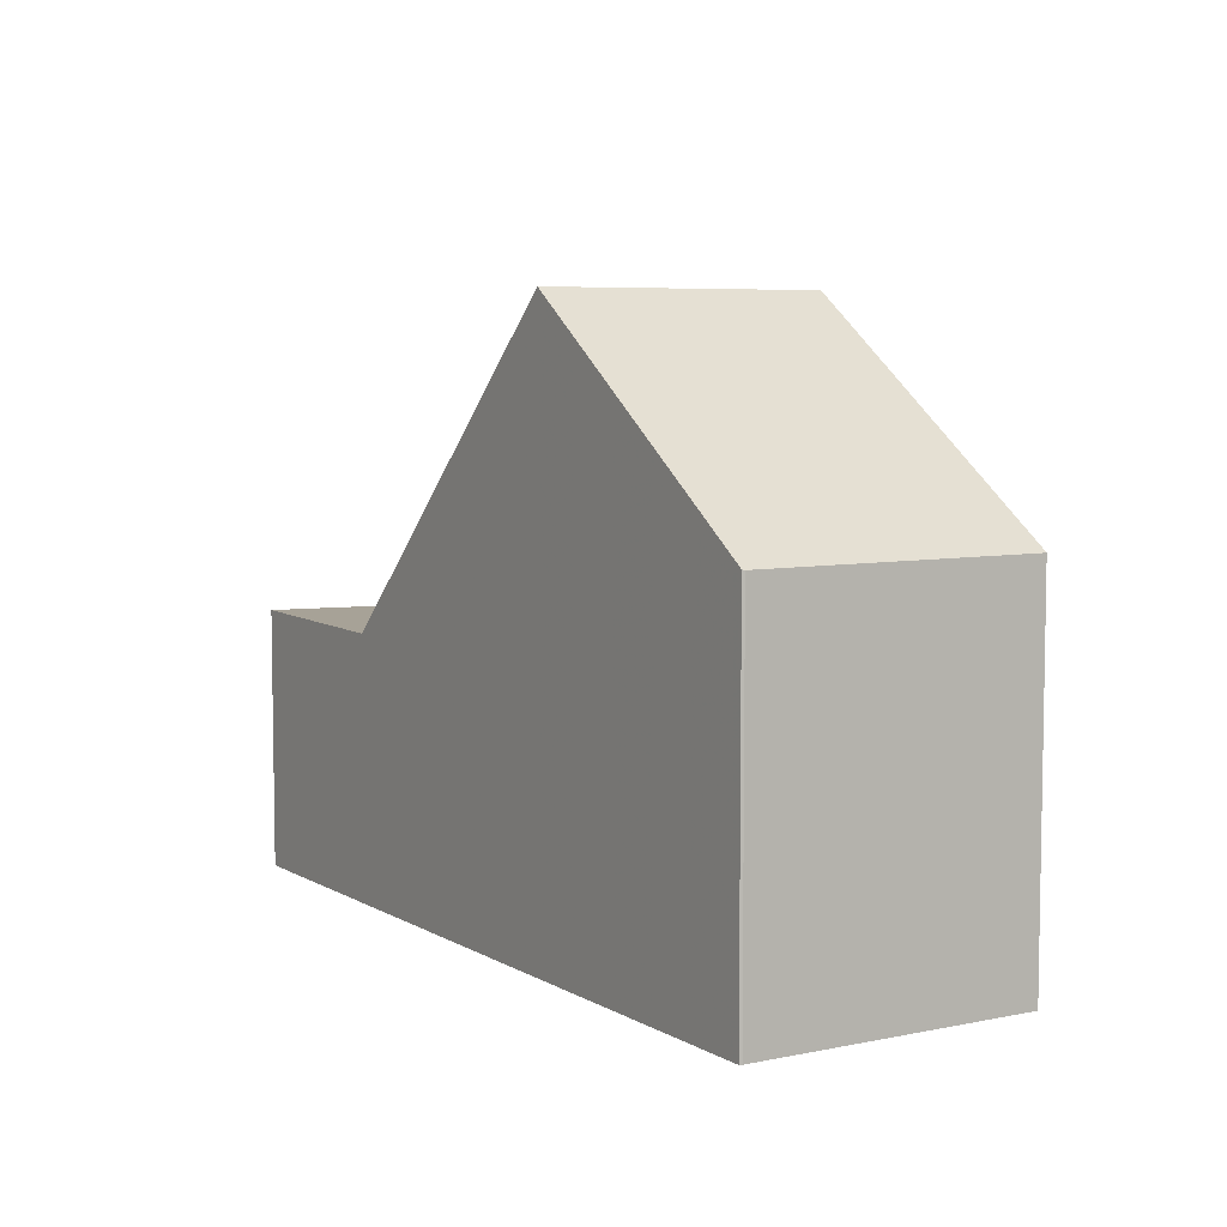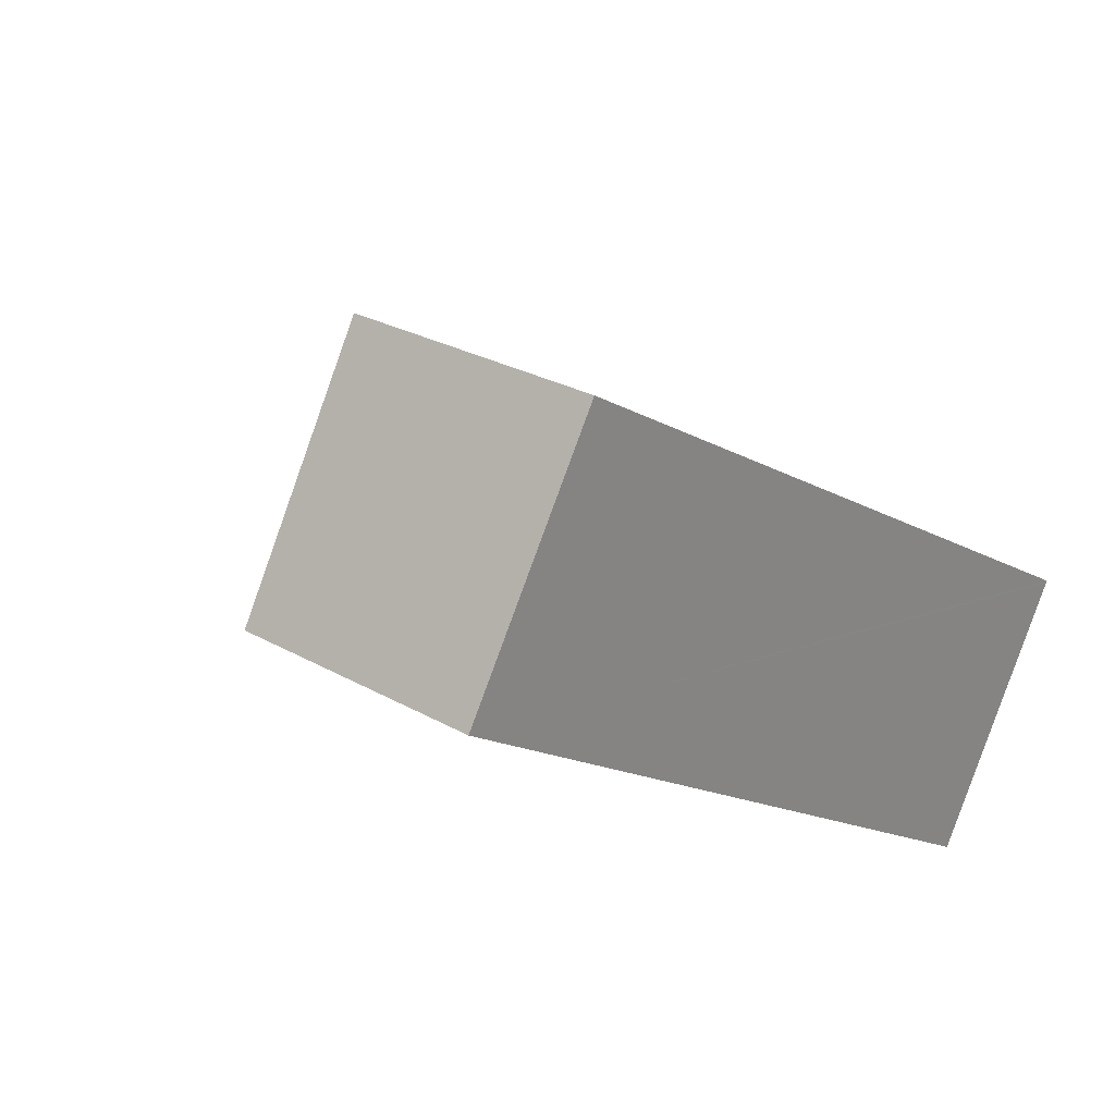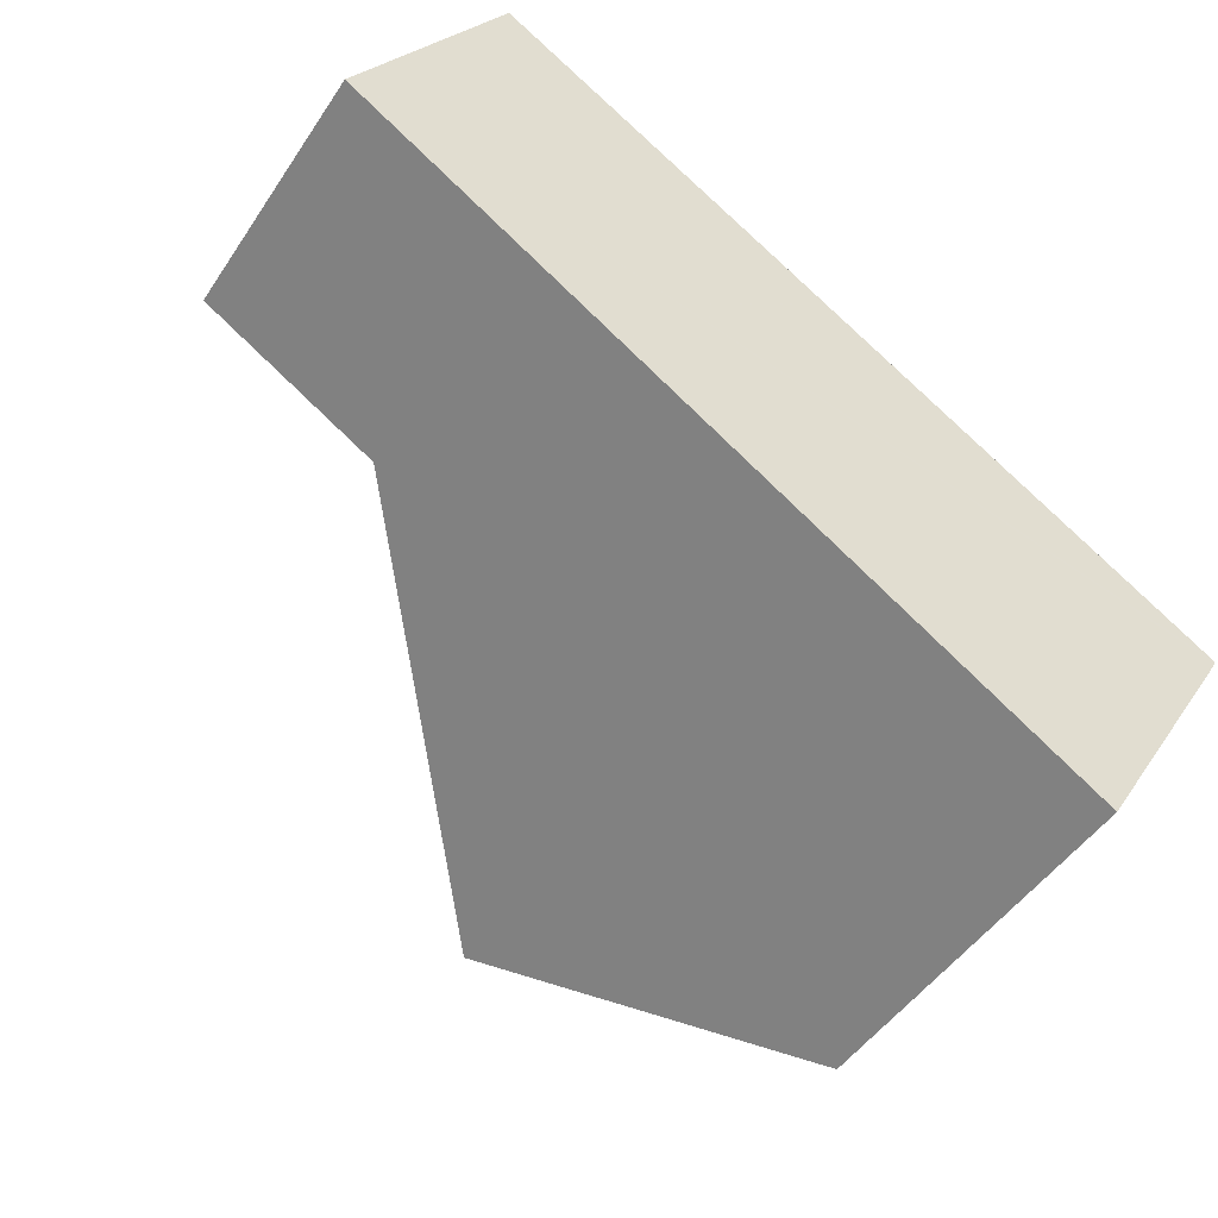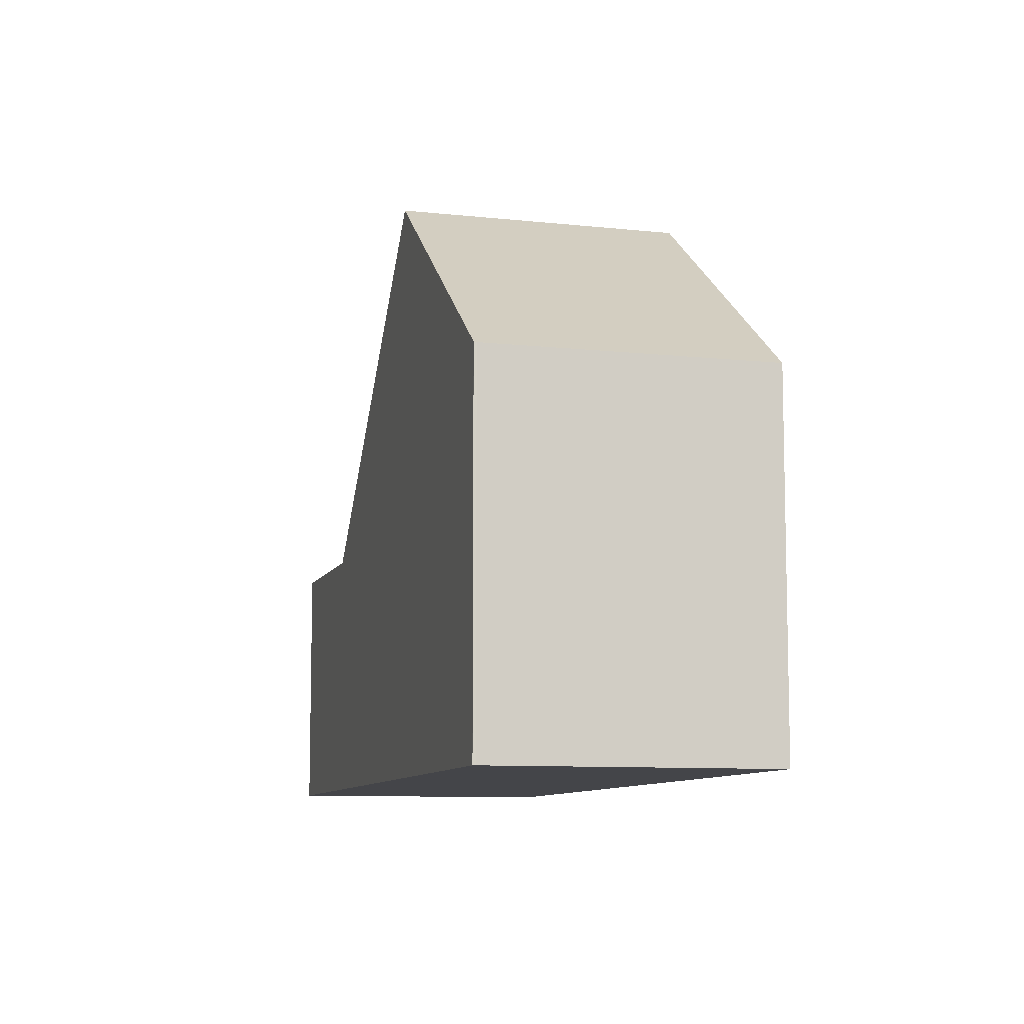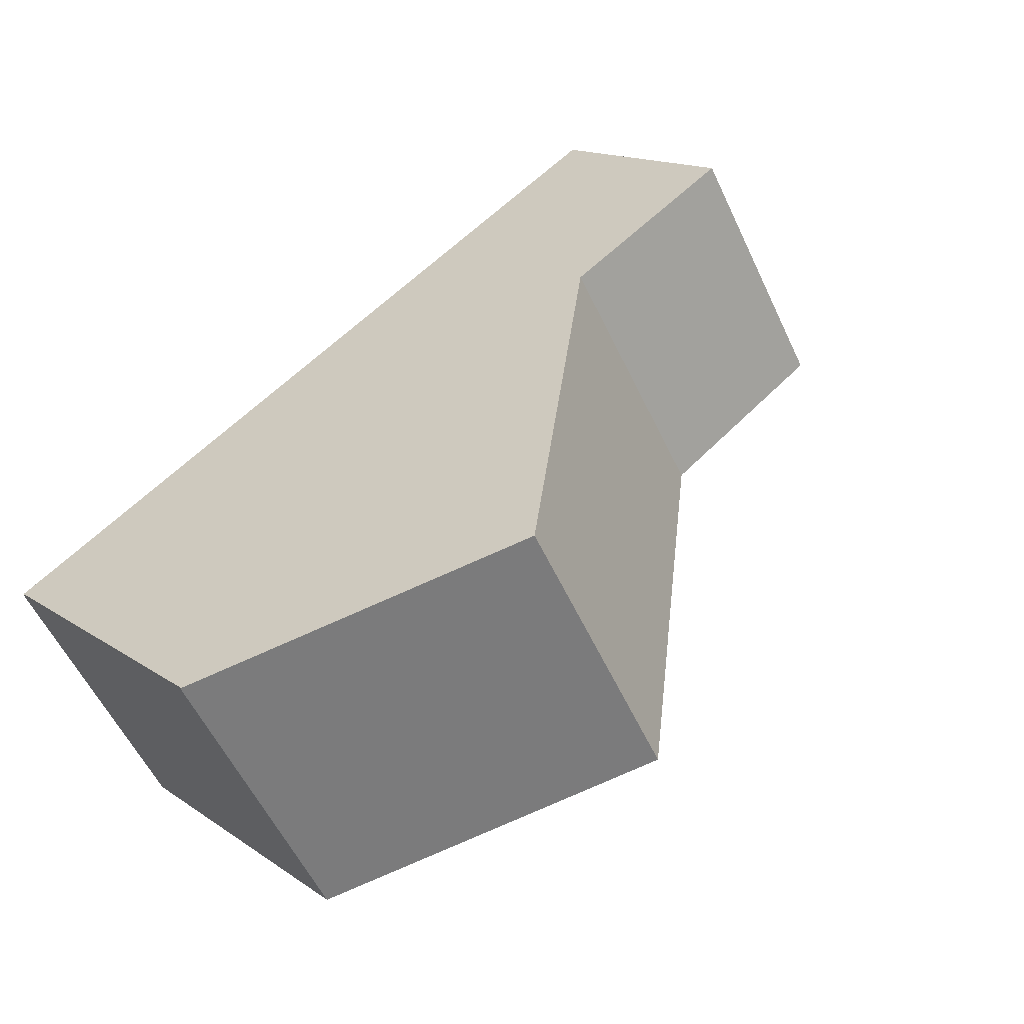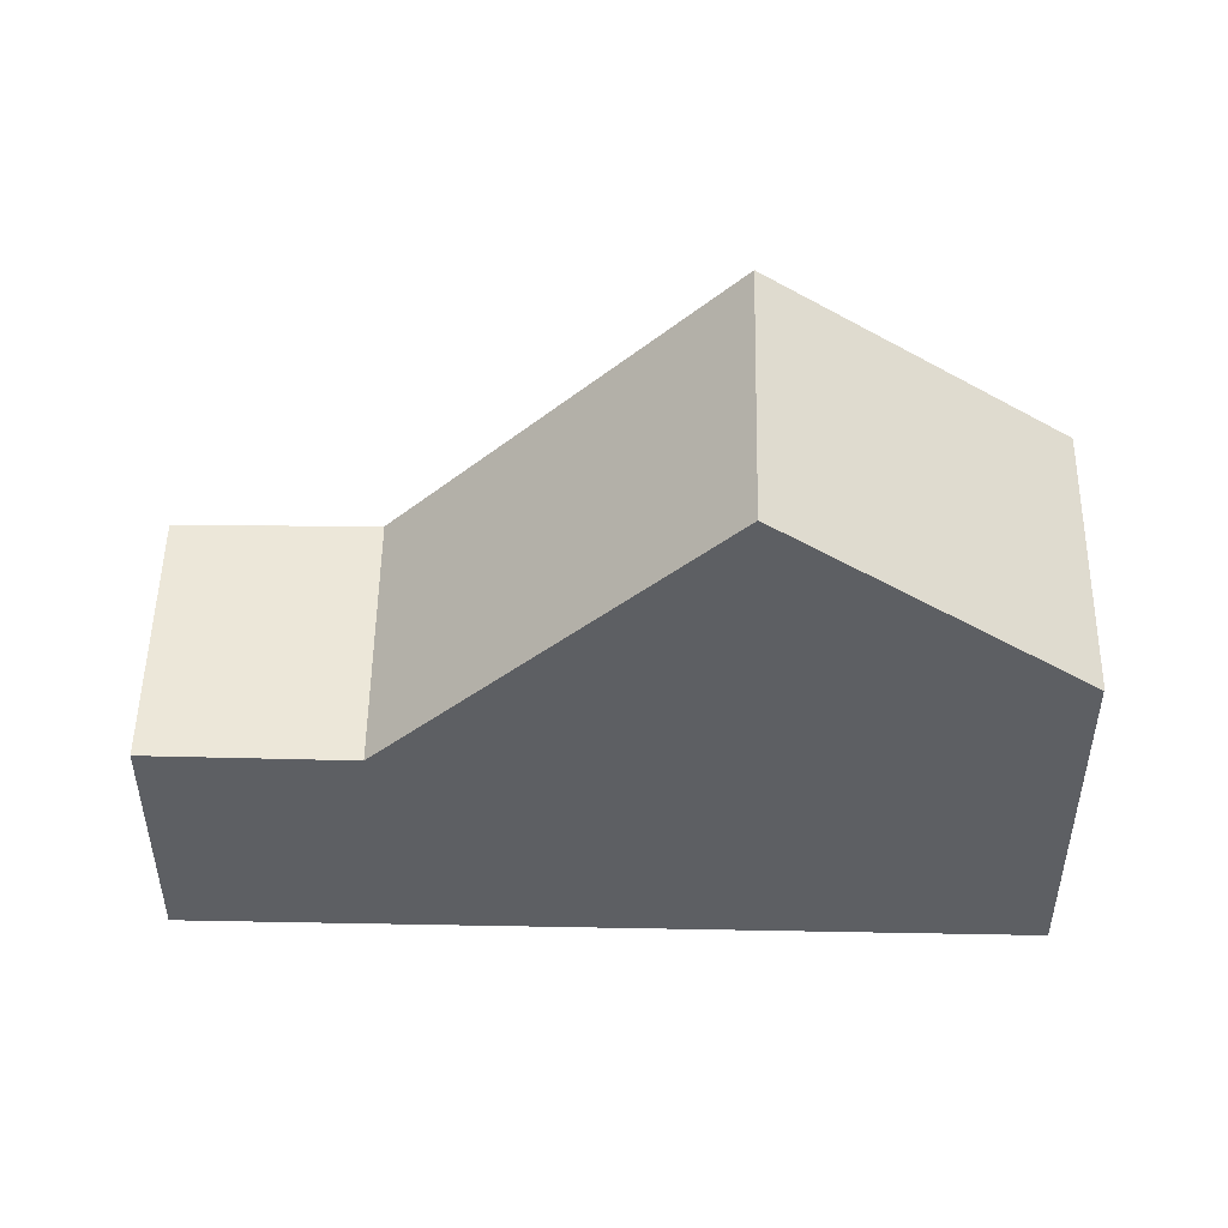
<metadata>
{"format":"obj","ext":"obj","renderer":"f3d","projection":"perspective","resolution":1024,"background":"white","views":[{"elev":6.8,"azim":-90.6,"up":"+Z"},{"elev":26.6,"azim":131.7,"up":"+Y"},{"elev":-47.6,"azim":148.1,"up":"+Y"},{"elev":-9.1,"azim":-73.7,"up":"+Z"},{"elev":14.3,"azim":-34.2,"up":"+Y"},{"elev":50.3,"azim":-147.7,"up":"+Z"}]}
</metadata>
<code>
v -432.3 -1586 4.404
v -434.1 -1583 4.426
v -434.1 -1583 4.433
v -425.7 -1578 3.089
v -424 -1581 3.004
v -431.1 -1581 6.888
v -429.3 -1584 6.855
v -427.7 -1579 3.067
v -426 -1582 2.981
v -427.7 -1579 3.067
v -431.1 -1581 6.888
v -429.3 -1584 6.855
v -431.1 -1581 6.888
v -426 -1582 2.981
v -427.7 -1579 3.067
v -427.7 -1579 3.067
v -425.6 -1578 3.088
v -431.1 -1581 6.888
v -434.1 -1583 4.428
v -432.3 -1586 4.412
v -434.1 -1583 4.434
v -434.1 -1583 4.434
v -429.3 -1584 6.855
v -429.3 -1584 6.855
v -424 -1581 3.004
v -426 -1582 2.981
v -426 -1582 2.981
v -432.3 -1586 4.412
v -432.3 -1586 4.404
v -429.6 -1584 6.861
v -429.6 -1584 6.861
v -424.3 -1580 3.02
v -426.3 -1582 2.997
v -426.3 -1582 2.997
v -432.6 -1586 4.416
v -432.6 -1586 4.408
v -434 -1583 4.535
v -432.5 -1586 4.525
v -434 -1583 4.535
v -432.2 -1586 4.523
v -432.2 -1586 4.523
v -432.3 -1586 4.404
v -432.3 -1586 4.404
v -432.3 -1586 0
v -432.3 -1586 8.882e-16
v -434.1 -1583 4.428
v -434.1 -1583 4.426
v -434.1 -1583 0
v -434.1 -1583 8.882e-16
v -434.1 -1583 4.434
v -434.1 -1583 4.433
v -434.1 -1583 8.882e-16
v -434.1 -1583 0
v -425.6 -1578 3.088
v -425.7 -1578 3.089
v -425.7 -1578 0
v -425.6 -1578 0
v -426 -1582 2.981
v -424 -1581 3.004
v -424 -1581 0
v -426 -1582 0
v -427.7 -1579 3.067
v -431.1 -1581 6.888
v -431.1 -1581 0
v -427.7 -1579 4.441e-16
v -429.3 -1584 6.855
v -426 -1582 2.981
v -426 -1582 0
v -429.3 -1584 0
v -432.2 -1586 4.523
v -429.3 -1584 6.855
v -429.3 -1584 0
v -432.2 -1586 0
v -425.7 -1578 3.089
v -427.7 -1579 3.067
v -427.7 -1579 4.441e-16
v -425.7 -1578 0
v -424.3 -1580 3.02
v -425.6 -1578 3.088
v -425.6 -1578 0
v -424.3 -1580 0
v -434.1 -1583 4.433
v -434.1 -1583 4.428
v -434.1 -1583 8.882e-16
v -434.1 -1583 8.882e-16
v -432.3 -1586 4.404
v -432.3 -1586 4.412
v -432.3 -1586 0
v -432.3 -1586 0
v -434 -1583 4.535
v -434.1 -1583 4.434
v -434.1 -1583 0
v -434 -1583 8.882e-16
v -424 -1581 3.004
v -424 -1581 3.004
v -424 -1581 0
v -424 -1581 0
v -432.6 -1586 4.408
v -432.3 -1586 4.404
v -432.3 -1586 8.882e-16
v -432.6 -1586 0
v -424 -1581 3.004
v -424.3 -1580 3.02
v -424.3 -1580 0
v -424 -1581 0
v -434.1 -1583 4.426
v -432.6 -1586 4.408
v -432.6 -1586 0
v -434.1 -1583 0
v -431.1 -1581 6.888
v -434 -1583 4.535
v -434 -1583 8.882e-16
v -431.1 -1581 0
v -432.3 -1586 4.412
v -432.2 -1586 4.523
v -432.2 -1586 0
v -432.3 -1586 0
v -425.7 -1578 0
v -424 -1581 0
v -432.3 -1586 0
v -434.1 -1583 0
v -434.1 -1583 0
f 33 16 17 32
f 30 11 10 34
f 11 6 8 10
f 38 35 21 37
f 16 15 4 17
f 37 21 22 39
f 36 2 19 21 35
f 21 19 3 22
f 25 5 14 26
f 27 9 7 23
f 41 20 28 40
f 28 20 1 29
f 32 25 26 33
f 34 27 23 30
f 40 28 35 38
f 35 28 29 36
f 37 18 31 38
f 39 13 18 37
f 40 24 12 41
f 38 31 24 40
f 43 44 45 42
f 47 48 49 46
f 51 52 53 50
f 55 56 57 54
f 59 60 61 58
f 63 64 65 62
f 67 68 69 66
f 71 72 73 70
f 75 76 77 74
f 79 80 81 78
f 83 84 85 82
f 87 88 89 86
f 91 92 93 90
f 95 96 97 94
f 99 100 101 98
f 103 104 105 102
f 107 108 109 106
f 111 112 113 110
f 115 116 117 114
f 119 120 121 122 118

</code>
